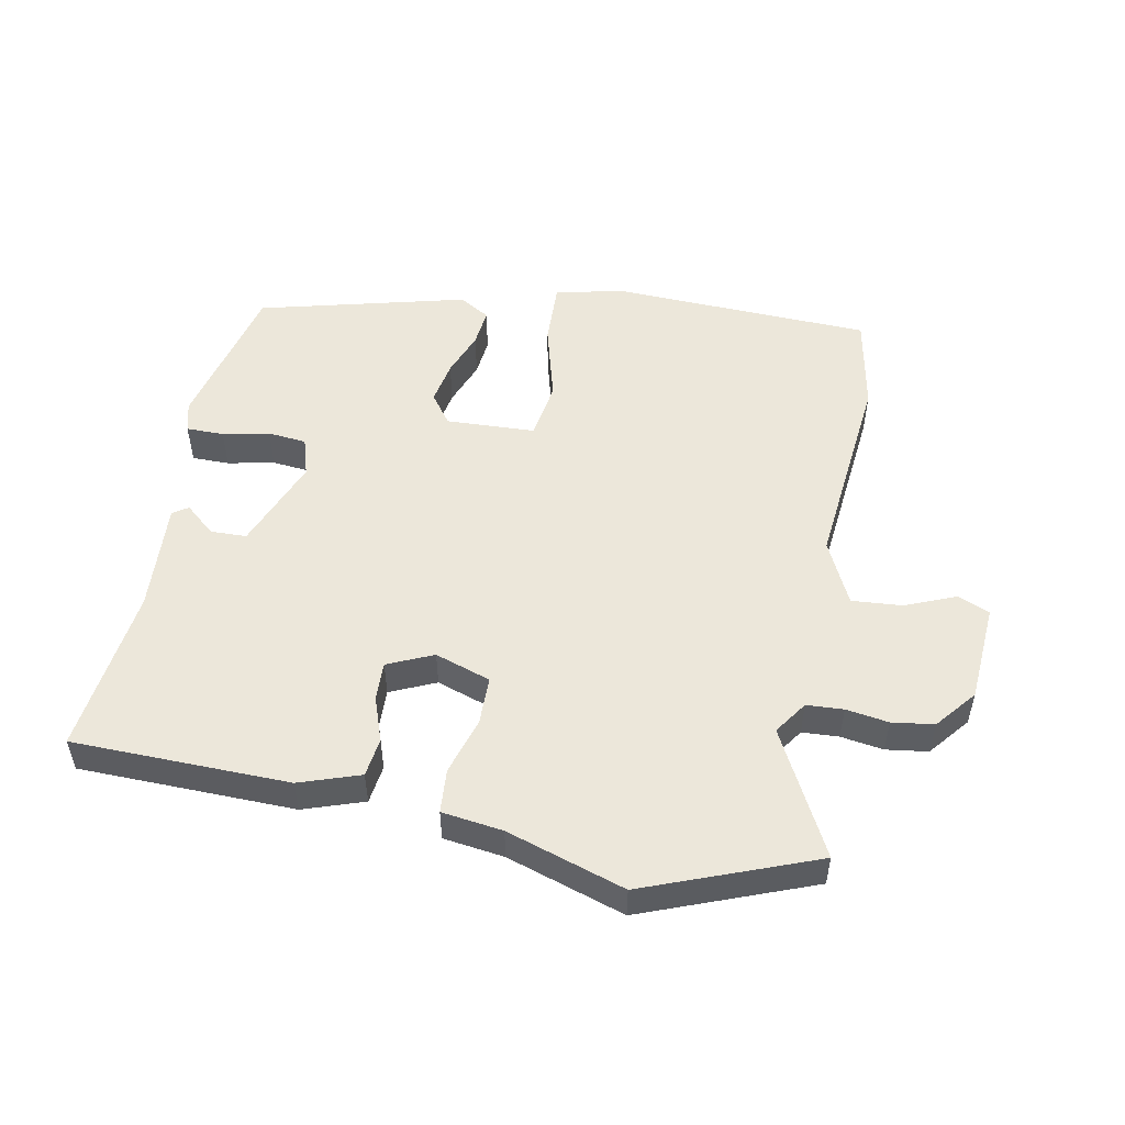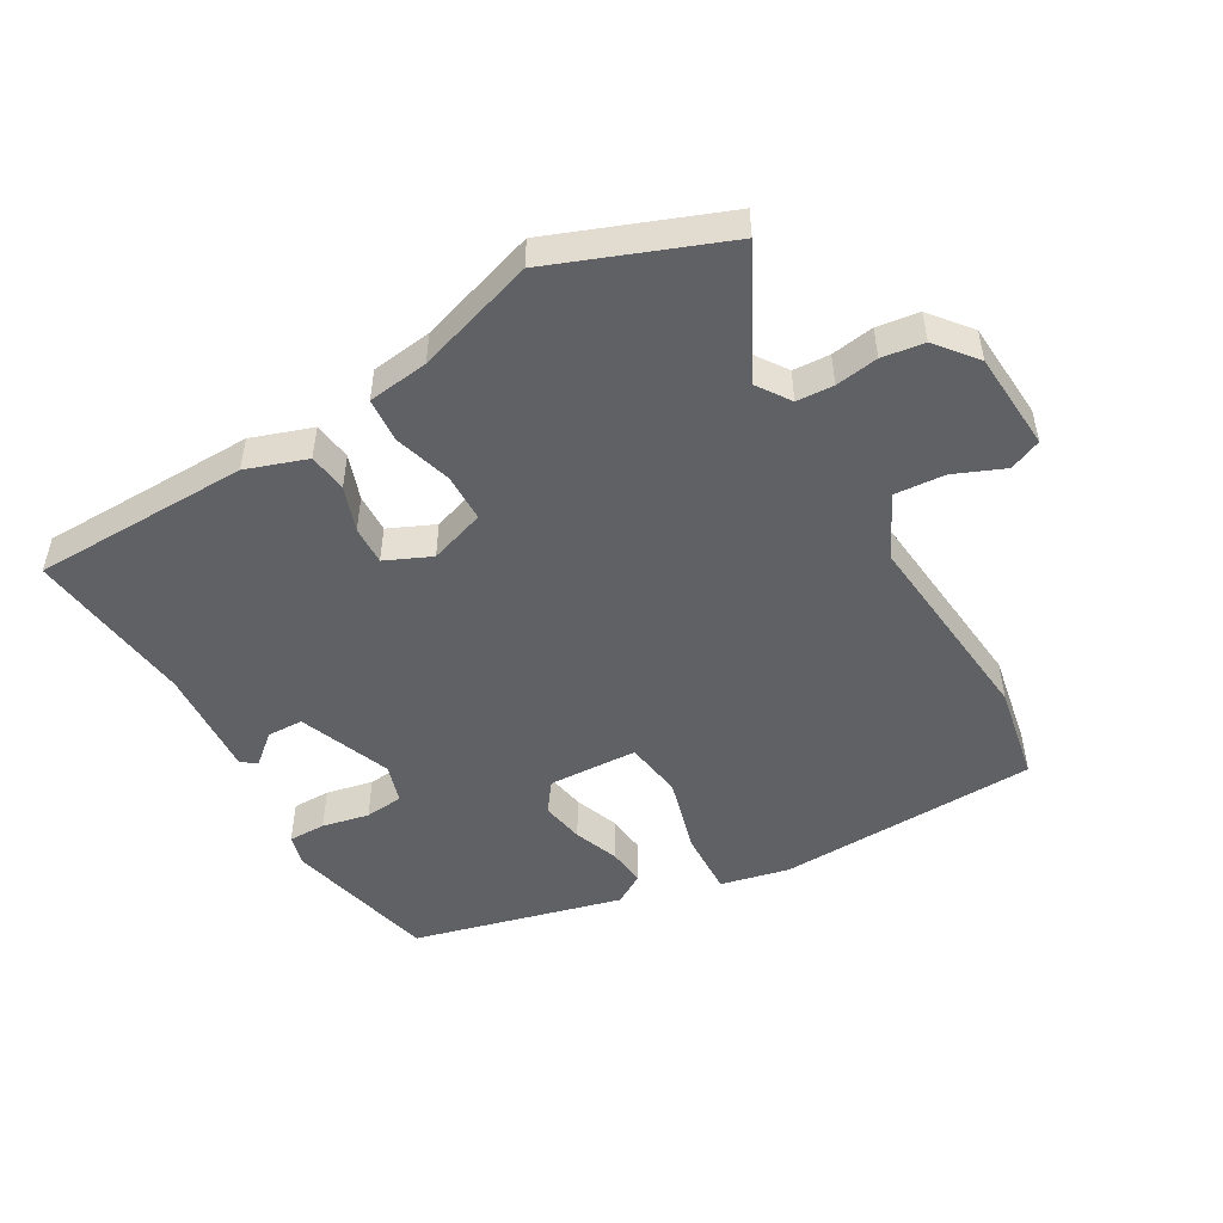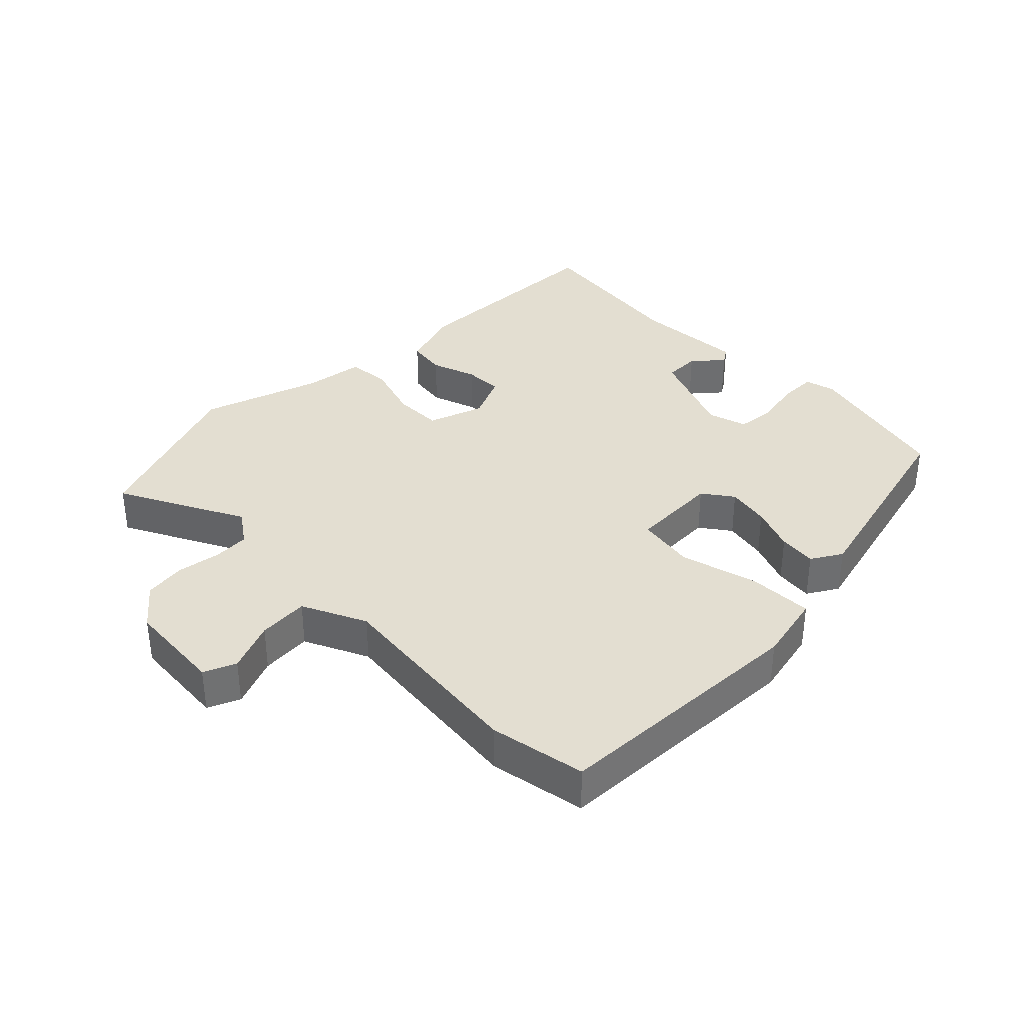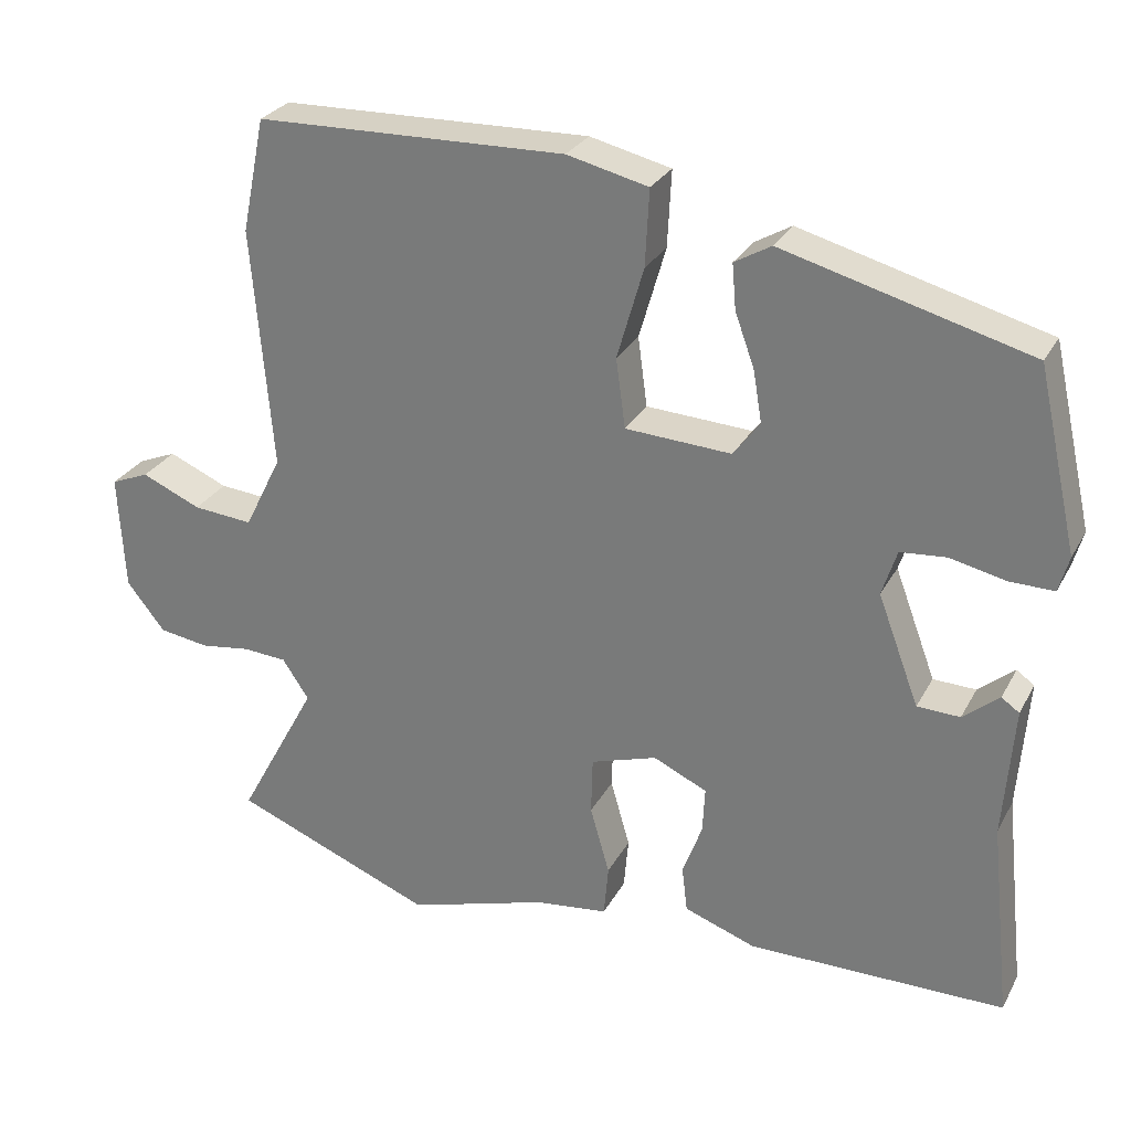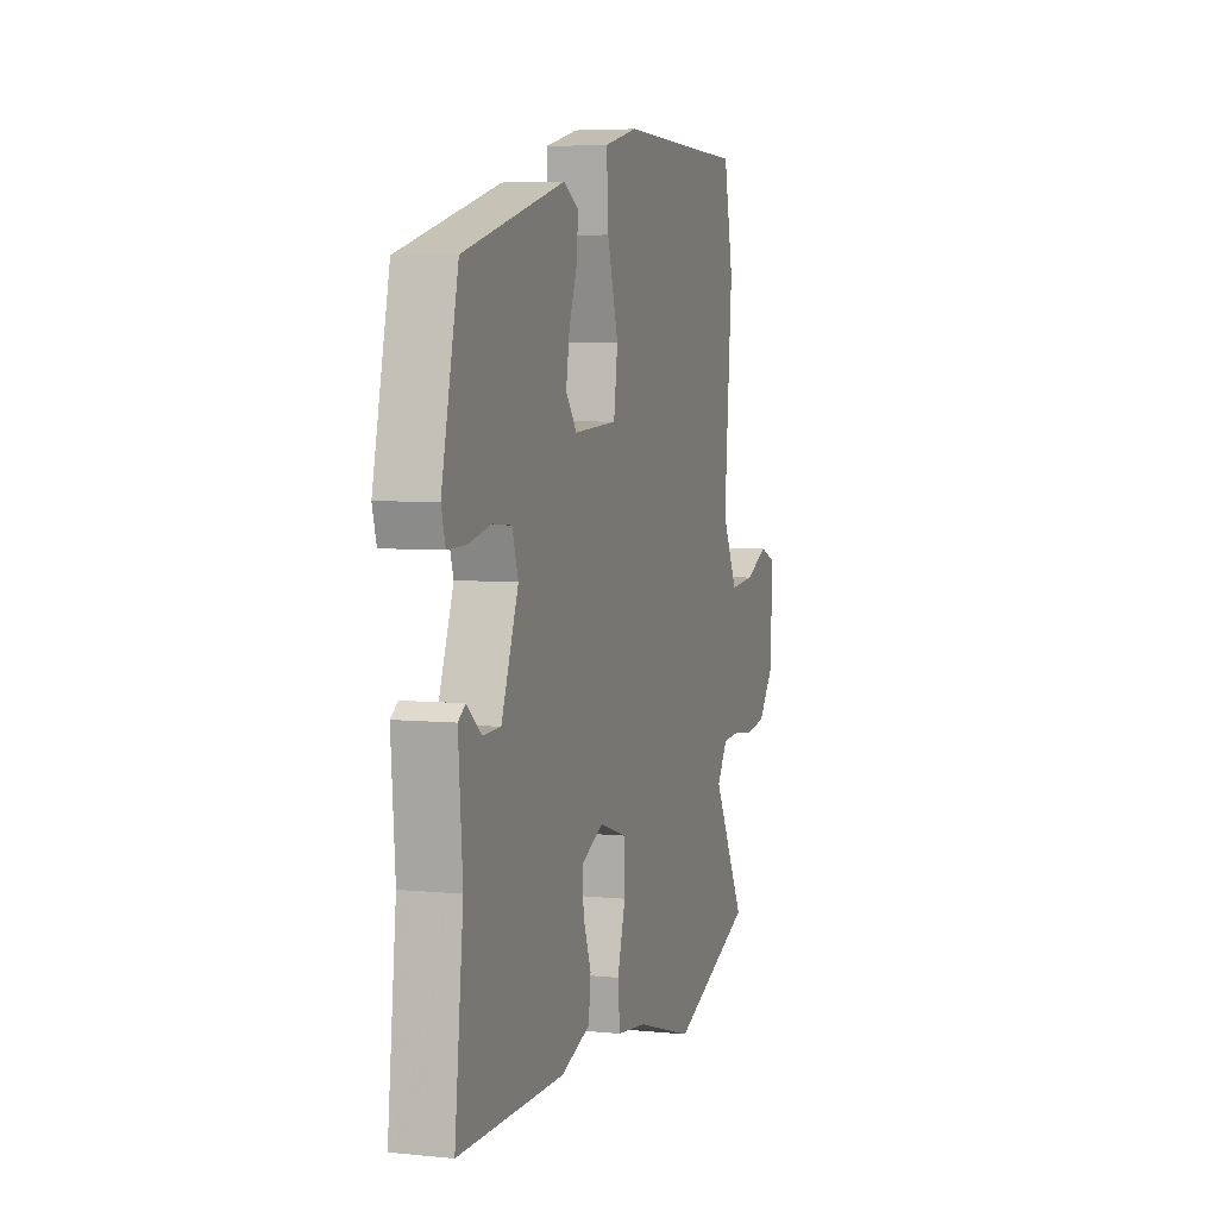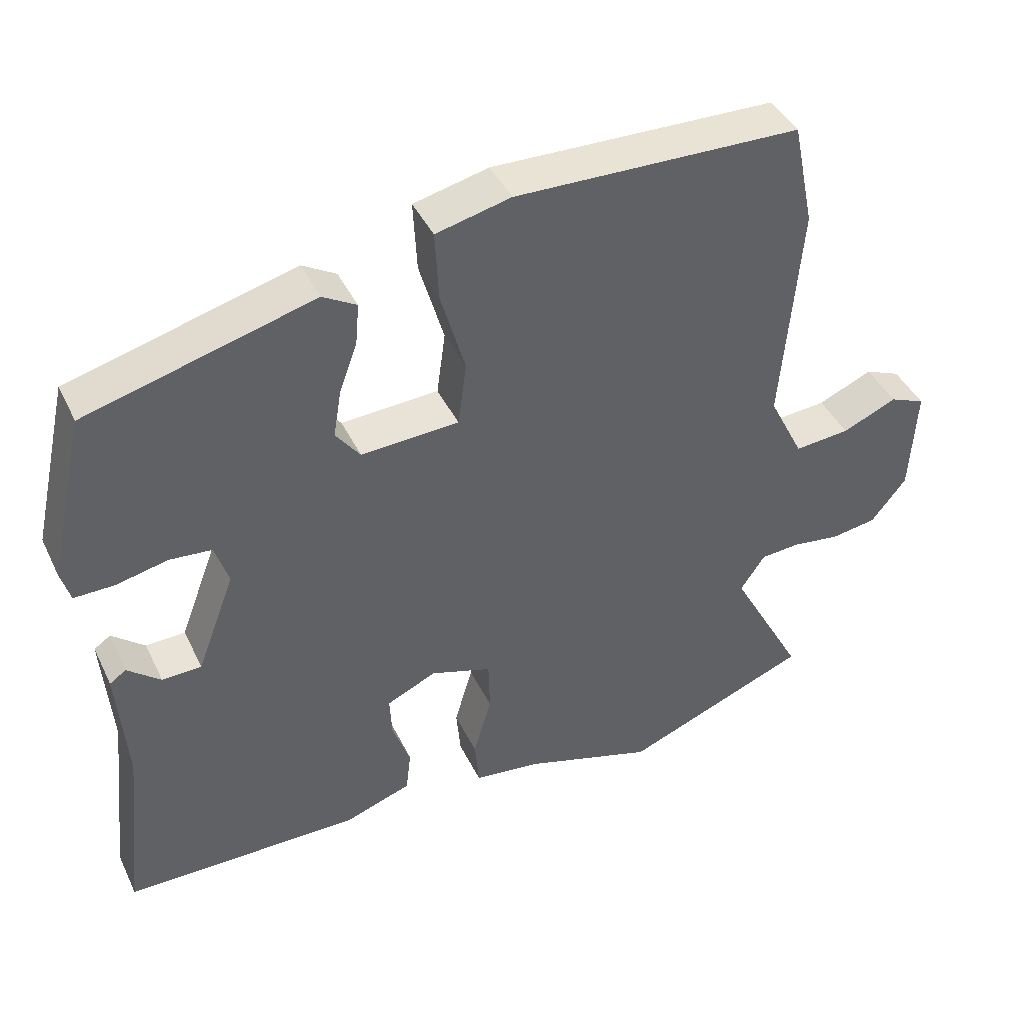
<metadata>
{"format":"obj","ext":"obj","renderer":"f3d","projection":"perspective","resolution":1024,"background":"white","views":[{"elev":52.0,"azim":-168.2,"up":"+Y"},{"elev":-49.8,"azim":-149.3,"up":"+Y"},{"elev":36.1,"azim":-43.6,"up":"+Y"},{"elev":27.7,"azim":23.3,"up":"+Z"},{"elev":5.4,"azim":107.5,"up":"+Z"},{"elev":42.1,"azim":155.8,"up":"+Z"}]}
</metadata>
<code>
v -0.526 0.07 0.372
v -0.496 0.07 0.518
v -0.099 0.07 0.527
v 0.005 0.07 0.502
v 0 0.07 0.404
v -0.034 0.07 0.286
v -0.022 0.07 0.197
v 0.114 0.07 0.189
v 0.148 0.07 0.234
v 0.137 0.07 0.3
v 0.112 0.07 0.369
v 0.107 0.07 0.427
v 0.154 0.07 0.454
v 0.47 0.07 0.368
v 0.522 0.07 0.136
v 0.509 0.07 0.09
v 0.452 0.07 0.091
v 0.381 0.07 0.107
v 0.322 0.07 0.102
v 0.303 0.07 0.043
v 0.356 0.07 -0.098
v 0.411 0.07 -0.1
v 0.457 0.07 -0.062
v 0.48 0.07 -0.078
v 0.467 0.07 -0.247
v 0.494 0.07 -0.502
v 0.164 0.07 -0.503
v 0.072 0.07 -0.47
v 0.065 0.07 -0.411
v 0.09 0.07 -0.343
v 0.093 0.07 -0.284
v 0.024 0.07 -0.252
v -0.061 0.07 -0.279
v -0.063 0.07 -0.353
v -0.038 0.07 -0.44
v -0.044 0.07 -0.507
v -0.137 0.07 -0.518
v -0.318 0.07 -0.573
v -0.576 0.07 -0.469
v -0.474 0.07 -0.281
v -0.508 0.07 -0.23
v -0.564 0.07 -0.226
v -0.629 0.07 -0.235
v -0.693 0.07 -0.225
v -0.742 0.07 -0.163
v -0.75 0.07 -0.013
v -0.701 0.07 0.007
v -0.625 0.07 -0.026
v -0.548 0.07 -0.033
v -0.5 0.07 0.063
v -0.526 0 0.372
v -0.496 0 0.518
v -0.099 0 0.527
v 0.005 0 0.502
v 0 0 0.404
v -0.034 0 0.286
v -0.022 0 0.197
v 0.114 0 0.189
v 0.148 0 0.234
v 0.137 0 0.3
v 0.112 0 0.369
v 0.107 0 0.427
v 0.154 0 0.454
v 0.47 0 0.368
v 0.522 0 0.136
v 0.509 0 0.09
v 0.452 0 0.091
v 0.381 0 0.107
v 0.322 0 0.102
v 0.303 0 0.043
v 0.356 0 -0.098
v 0.411 0 -0.1
v 0.457 0 -0.062
v 0.48 0 -0.078
v 0.467 0 -0.247
v 0.494 0 -0.502
v 0.164 0 -0.503
v 0.072 0 -0.47
v 0.065 0 -0.411
v 0.09 0 -0.343
v 0.093 0 -0.284
v 0.024 0 -0.252
v -0.061 0 -0.279
v -0.063 0 -0.353
v -0.038 0 -0.44
v -0.044 0 -0.507
v -0.137 0 -0.518
v -0.318 0 -0.573
v -0.576 0 -0.469
v -0.474 0 -0.281
v -0.508 0 -0.23
v -0.564 0 -0.226
v -0.629 0 -0.235
v -0.693 0 -0.225
v -0.742 0 -0.163
v -0.75 0 -0.013
v -0.701 0 0.007
v -0.625 0 -0.026
v -0.548 0 -0.033
v -0.5 0 0.063
f 46 47 48
f 45 46 48
f 44 45 48
f 43 44 48
f 42 43 48
f 41 42 48 49
f 40 41 49 50
f 37 38 39 40
f 37 40 50
f 36 37 50
f 35 36 50
f 34 35 50
f 28 29 30
f 27 28 30
f 26 27 30
f 25 26 30
f 25 30 31
f 22 23 24 25
f 25 31 32
f 22 25 32
f 21 22 32
f 16 17 18
f 15 16 18
f 14 15 18
f 13 14 18
f 12 13 18
f 11 12 18
f 10 11 18
f 9 10 18 19
f 8 9 19 20
f 4 5 6
f 3 4 6
f 2 3 6
f 1 2 6
f 50 1 6
f 50 6 7
f 33 34 50
f 32 33 50
f 21 32 50
f 20 21 50
f 8 20 50
f 7 8 50
f 98 97 96
f 98 96 95
f 98 95 94
f 98 94 93
f 98 93 92
f 99 98 92 91
f 100 99 91 90
f 90 89 88 87
f 100 90 87
f 100 87 86
f 100 86 85
f 100 85 84
f 80 79 78
f 80 78 77
f 80 77 76
f 80 76 75
f 81 80 75
f 75 74 73 72
f 82 81 75
f 82 75 72
f 82 72 71
f 68 67 66
f 68 66 65
f 68 65 64
f 68 64 63
f 68 63 62
f 68 62 61
f 68 61 60
f 69 68 60 59
f 70 69 59 58
f 56 55 54
f 56 54 53
f 56 53 52
f 56 52 51
f 56 51 100
f 57 56 100
f 100 84 83
f 100 83 82
f 100 82 71
f 100 71 70
f 100 70 58
f 100 58 57
f 1 51 52 2
f 2 52 53 3
f 3 53 54 4
f 4 54 55 5
f 5 55 56 6
f 6 56 57 7
f 7 57 58 8
f 8 58 59 9
f 9 59 60 10
f 10 60 61 11
f 11 61 62 12
f 12 62 63 13
f 13 63 64 14
f 14 64 65 15
f 15 65 66 16
f 16 66 67 17
f 17 67 68 18
f 18 68 69 19
f 19 69 70 20
f 20 70 71 21
f 21 71 72 22
f 22 72 73 23
f 23 73 74 24
f 24 74 75 25
f 25 75 76 26
f 26 76 77 27
f 27 77 78 28
f 28 78 79 29
f 29 79 80 30
f 30 80 81 31
f 31 81 82 32
f 32 82 83 33
f 33 83 84 34
f 34 84 85 35
f 35 85 86 36
f 36 86 87 37
f 37 87 88 38
f 38 88 89 39
f 39 89 90 40
f 40 90 91 41
f 41 91 92 42
f 42 92 93 43
f 43 93 94 44
f 44 94 95 45
f 45 95 96 46
f 46 96 97 47
f 47 97 98 48
f 48 98 99 49
f 49 99 100 50
f 50 100 51 1

</code>
